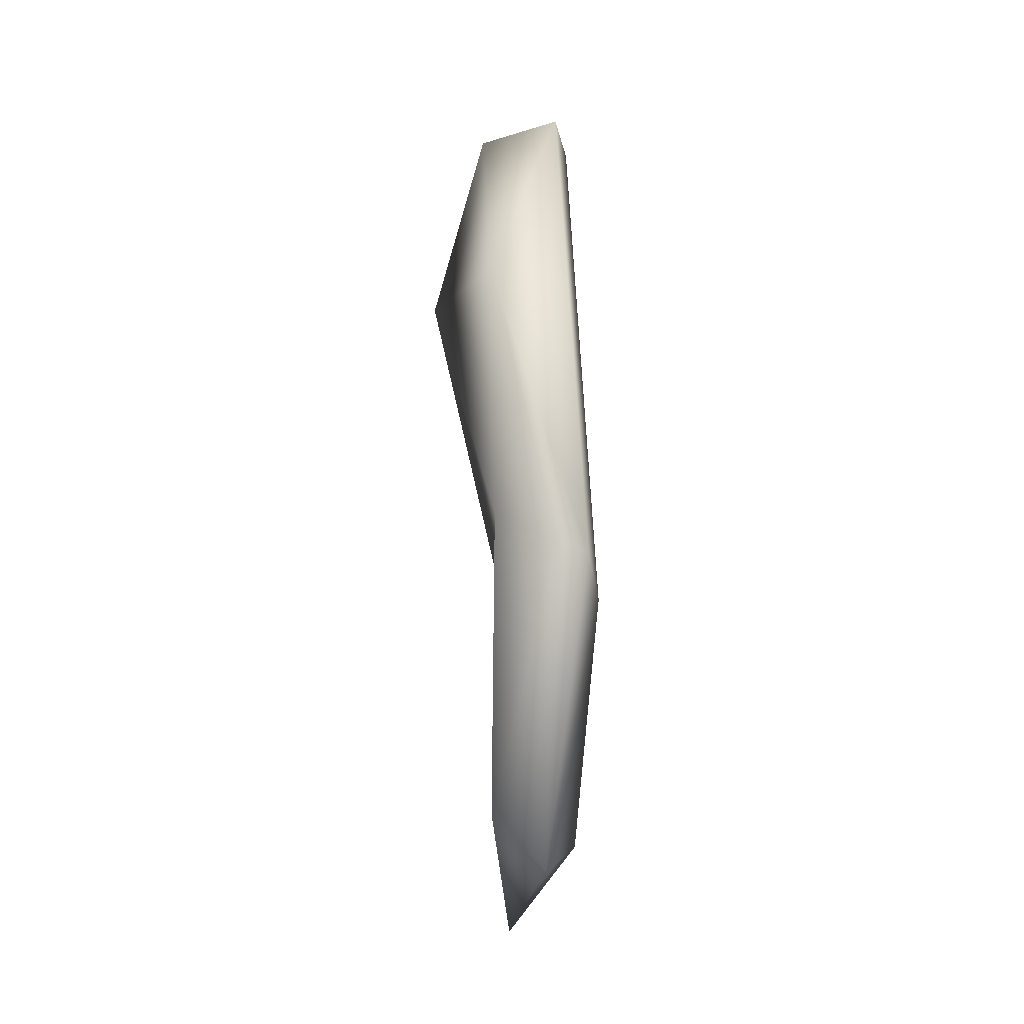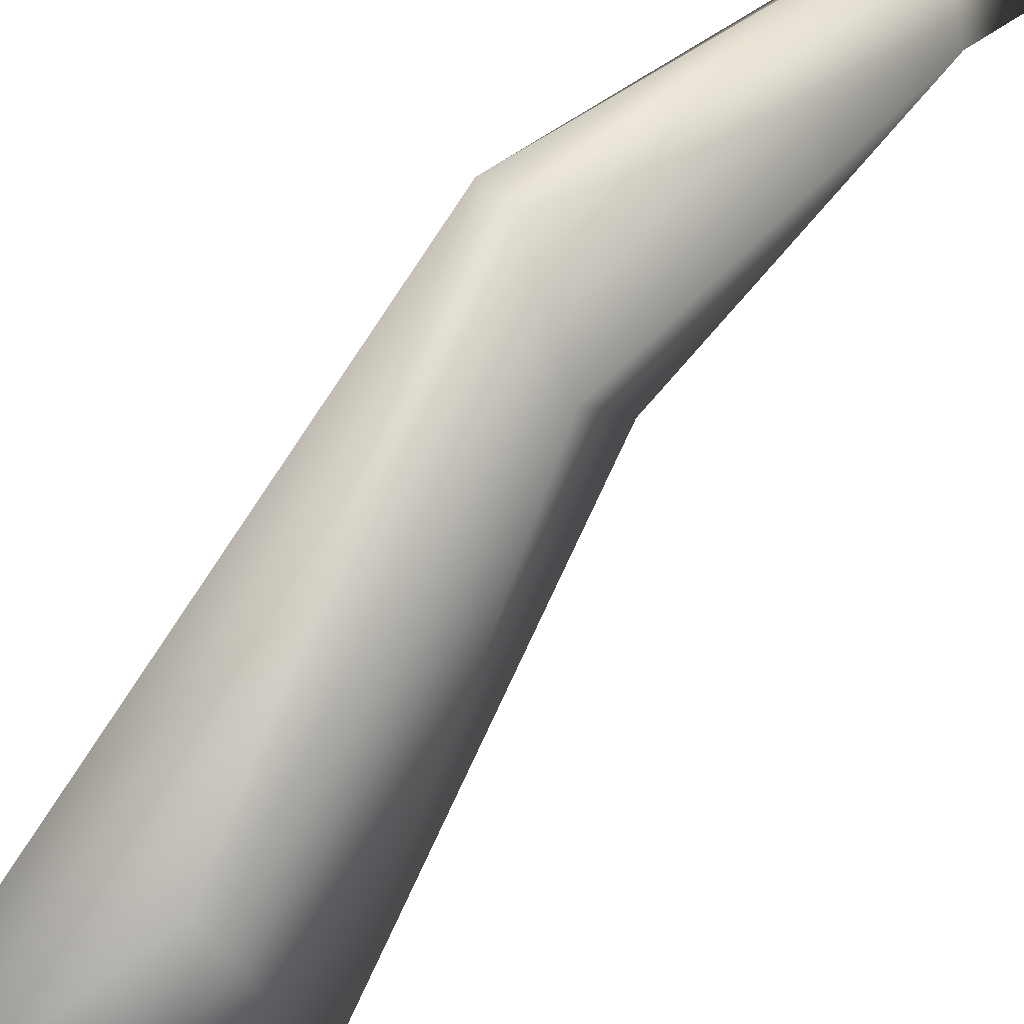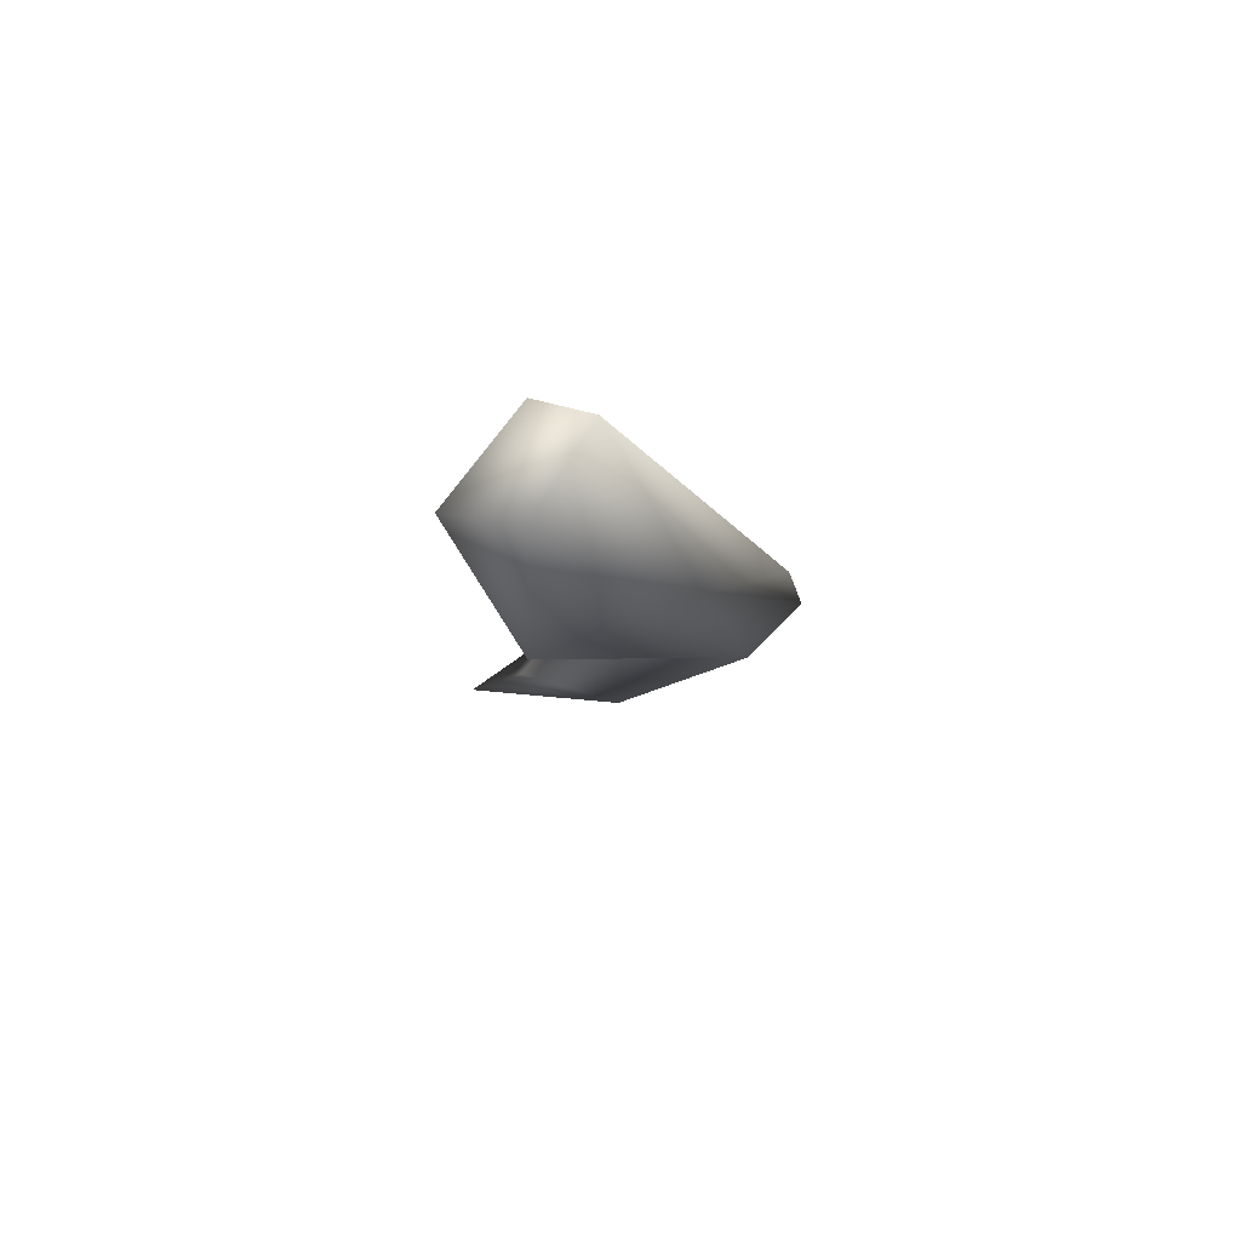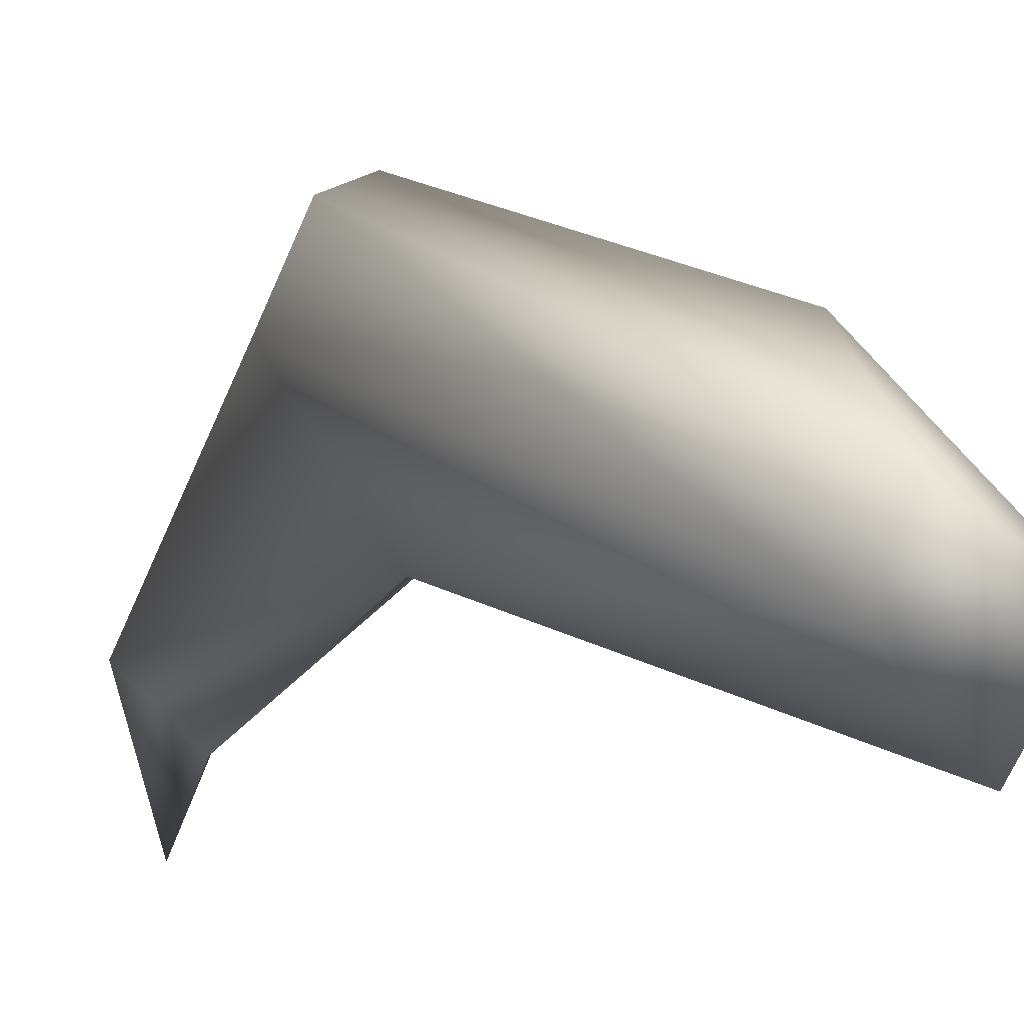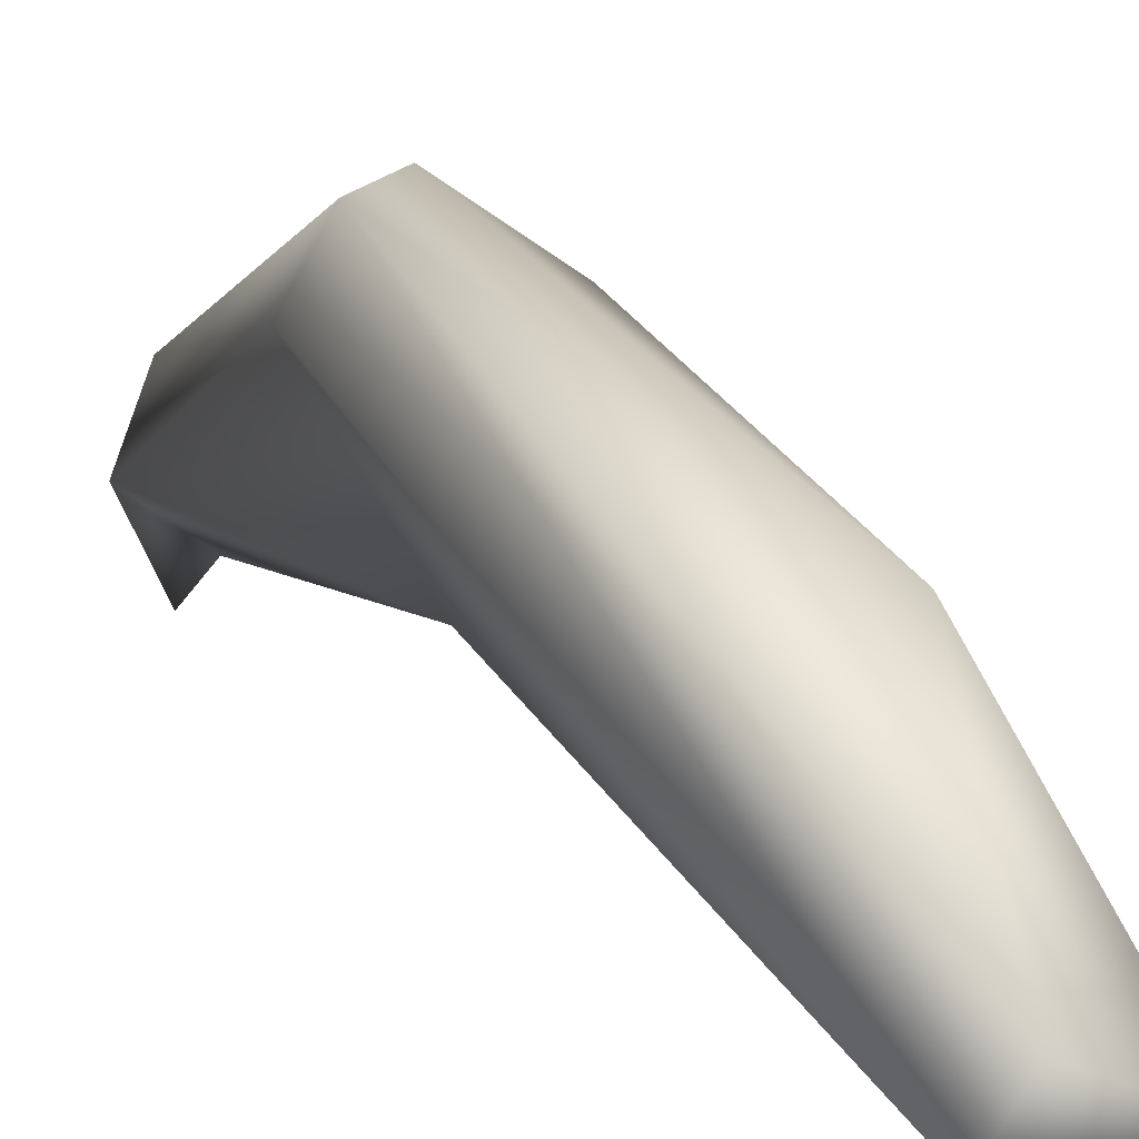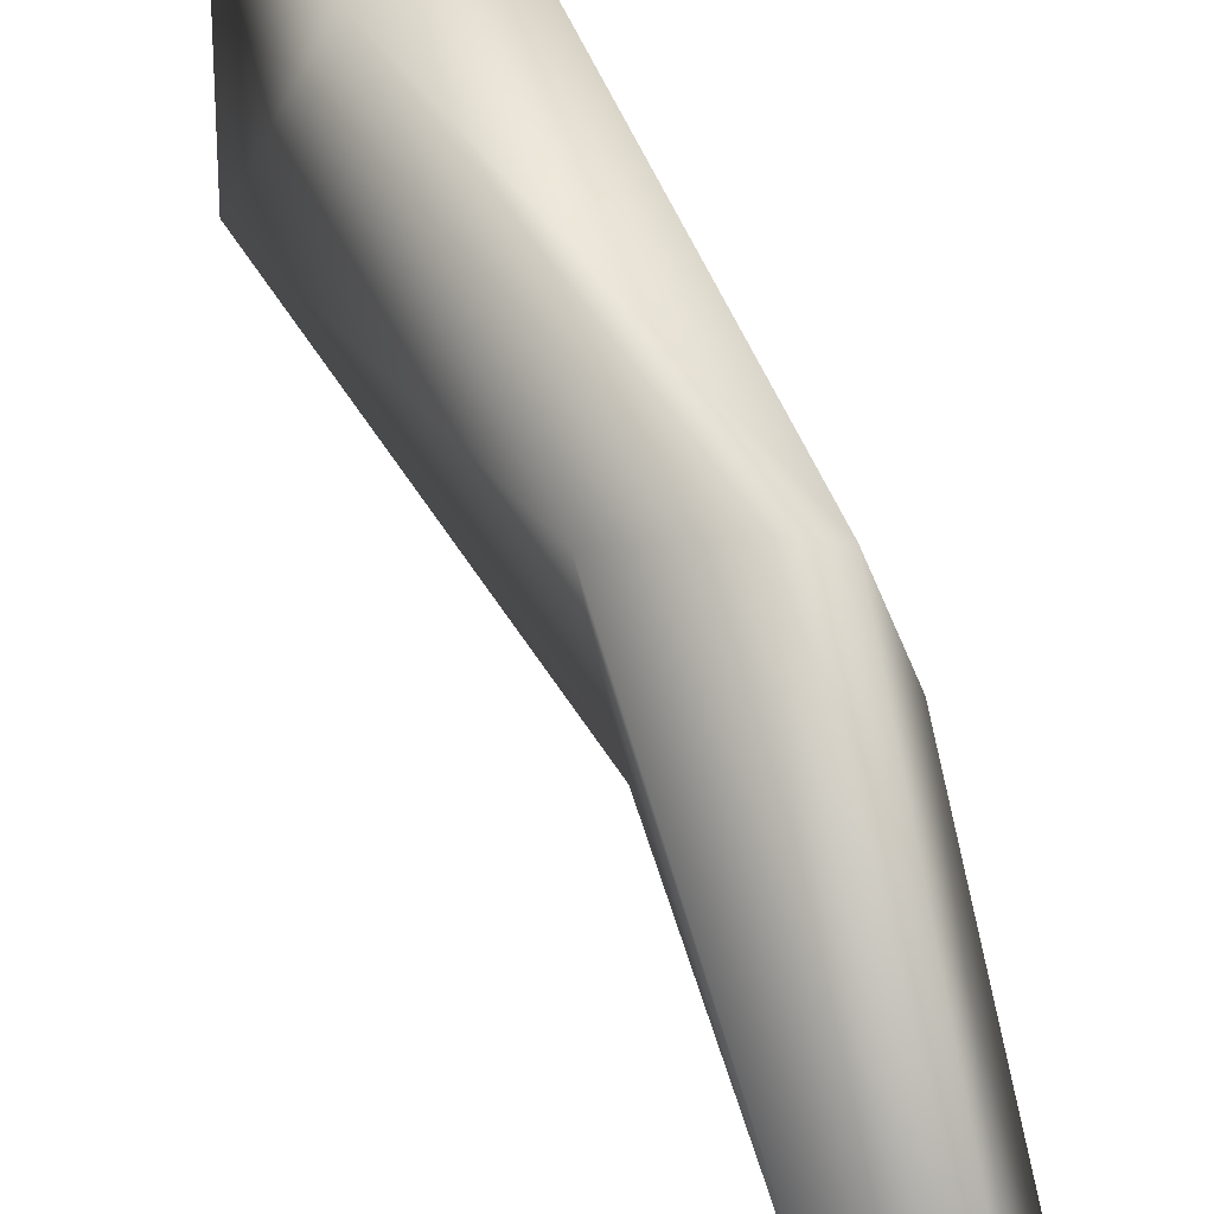
<metadata>
{"format":"obj","ext":"obj","renderer":"f3d","projection":"perspective","resolution":1024,"background":"white","views":[{"elev":-9.6,"azim":178.5,"up":"+Z"},{"elev":68.2,"azim":38.4,"up":"+Y"},{"elev":78.4,"azim":94.8,"up":"+Z"},{"elev":-4.3,"azim":-24.9,"up":"+Y"},{"elev":19.2,"azim":-26.1,"up":"+Y"},{"elev":67.4,"azim":161.0,"up":"+Y"}]}
</metadata>
<code>
v 0.008593 0.02779 -0.02052
v 0.0254 -0.01832 0.04668
v -0.006664 -0.009093 -0.0236
v 0.009683 0.01537 0.04856
v -0.01868 0.02099 -0.04254
v -0.007315 0.04012 -0.03032
v 0.008846 -0.00192 -0.09777
v 0.001098 -0.02907 -0.1097
v -0.01433 -0.01617 -0.1067
v -0.00576 -0.002877 -0.1126
v 0.003043 -0.04367 -0.1313
v 0.01152 -0.01768 0.09781
v 0.00715 -0.03516 0.08625
v -0.01316 -0.01994 0.09493
v -0.009385 -0.006621 0.1004
v 0.007476 -0.001634 -0.03387
v -0.01505 0.03685 -0.03212
f 3 2 13
f 2 12 13
f 14 3 13
f 17 5 14
f 4 2 1
f 12 2 4
f 5 10 9
f 10 5 17
f 16 3 8
f 16 7 1
f 6 7 10
f 11 9 10
f 11 7 8
f 12 4 15
f 16 1 2
f 16 2 3
f 14 5 3
f 15 17 14
f 6 4 1
f 14 13 12
f 14 12 15
f 3 5 9
f 6 10 17
f 9 8 3
f 4 17 15
f 1 7 6
f 16 8 7
f 9 11 8
f 11 10 7
f 4 6 17

</code>
